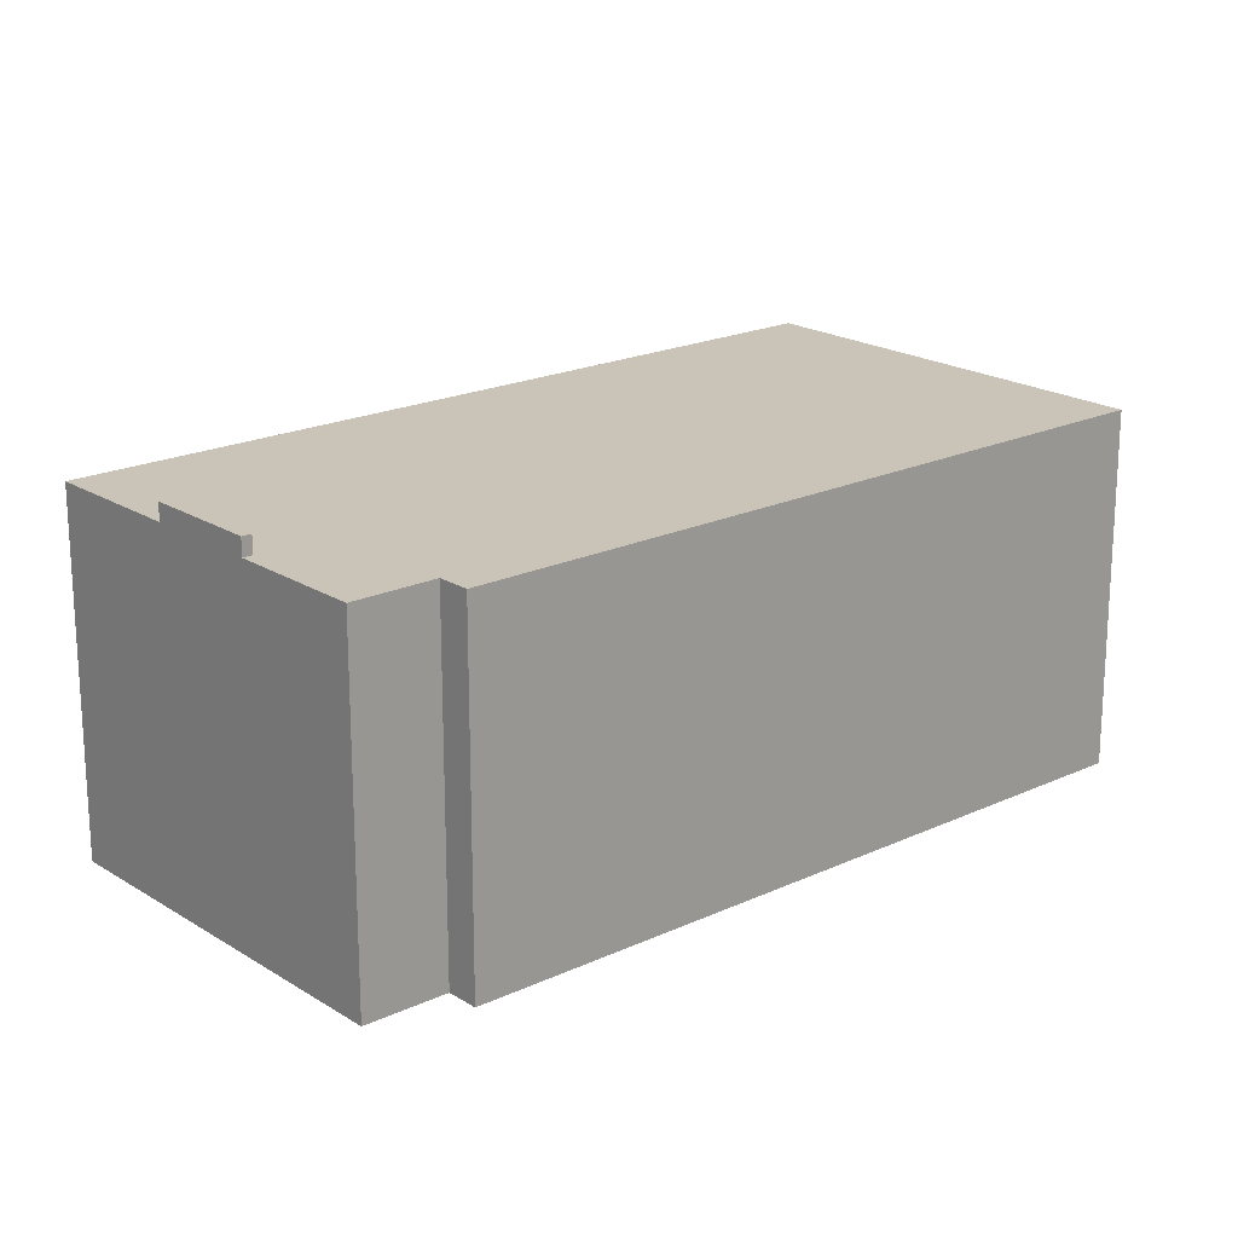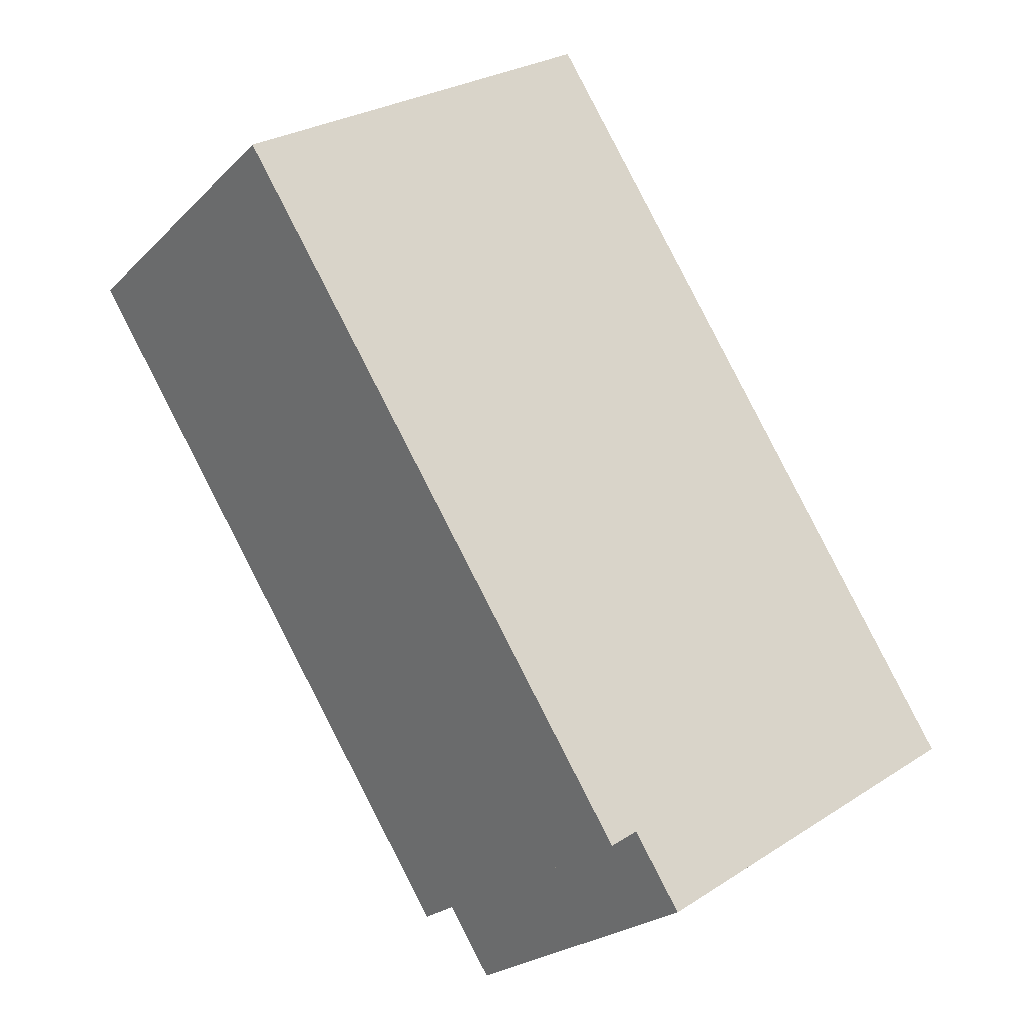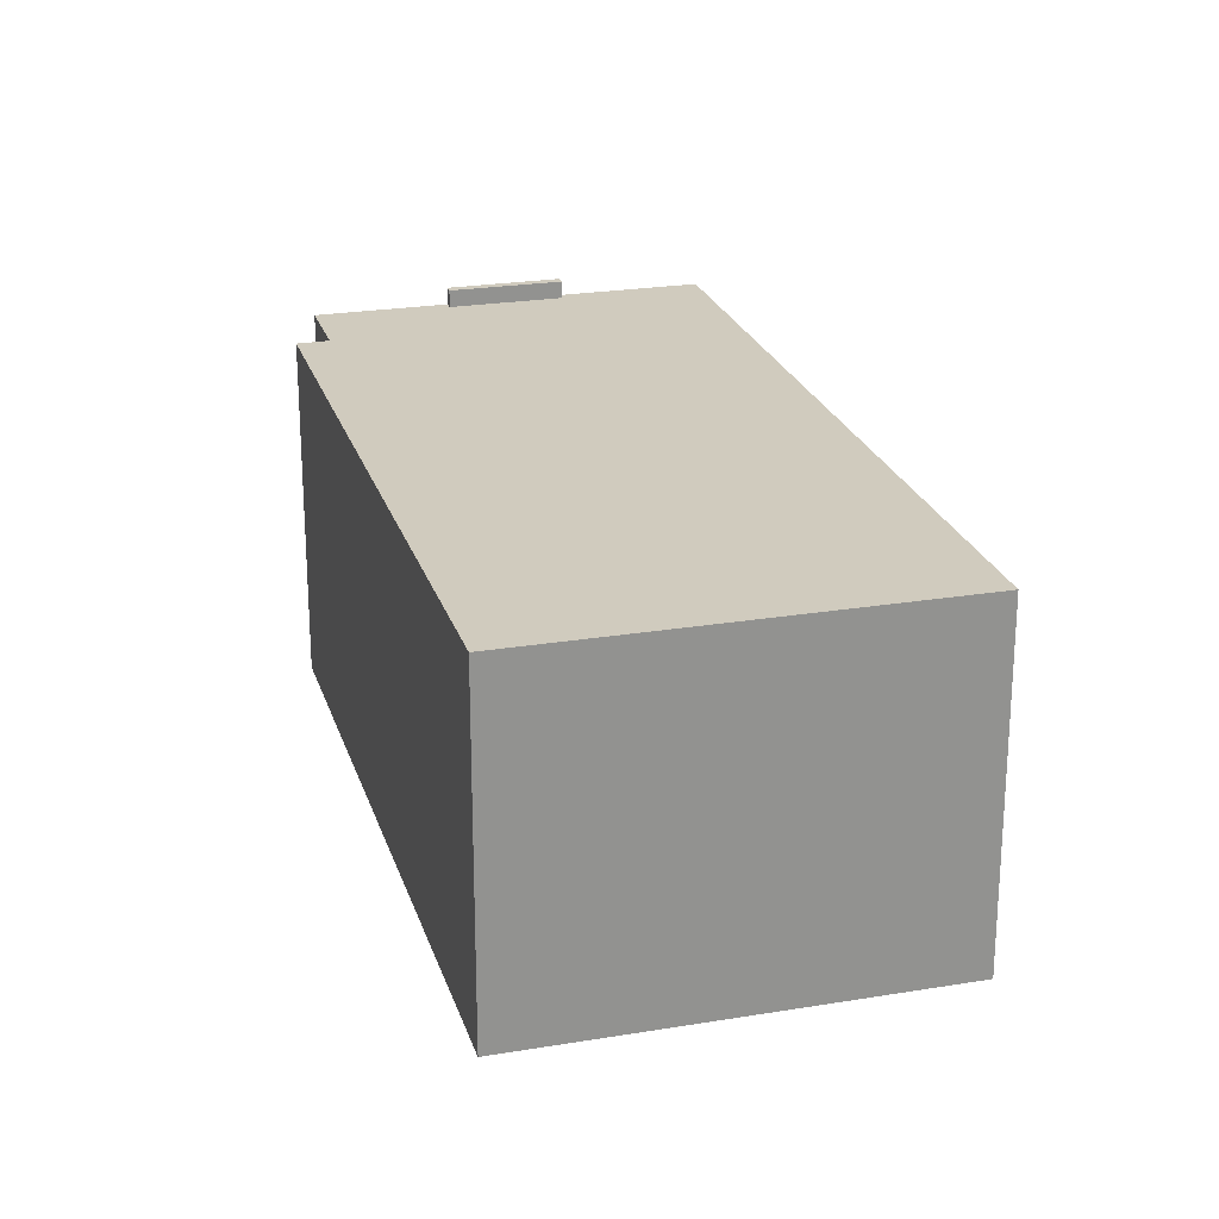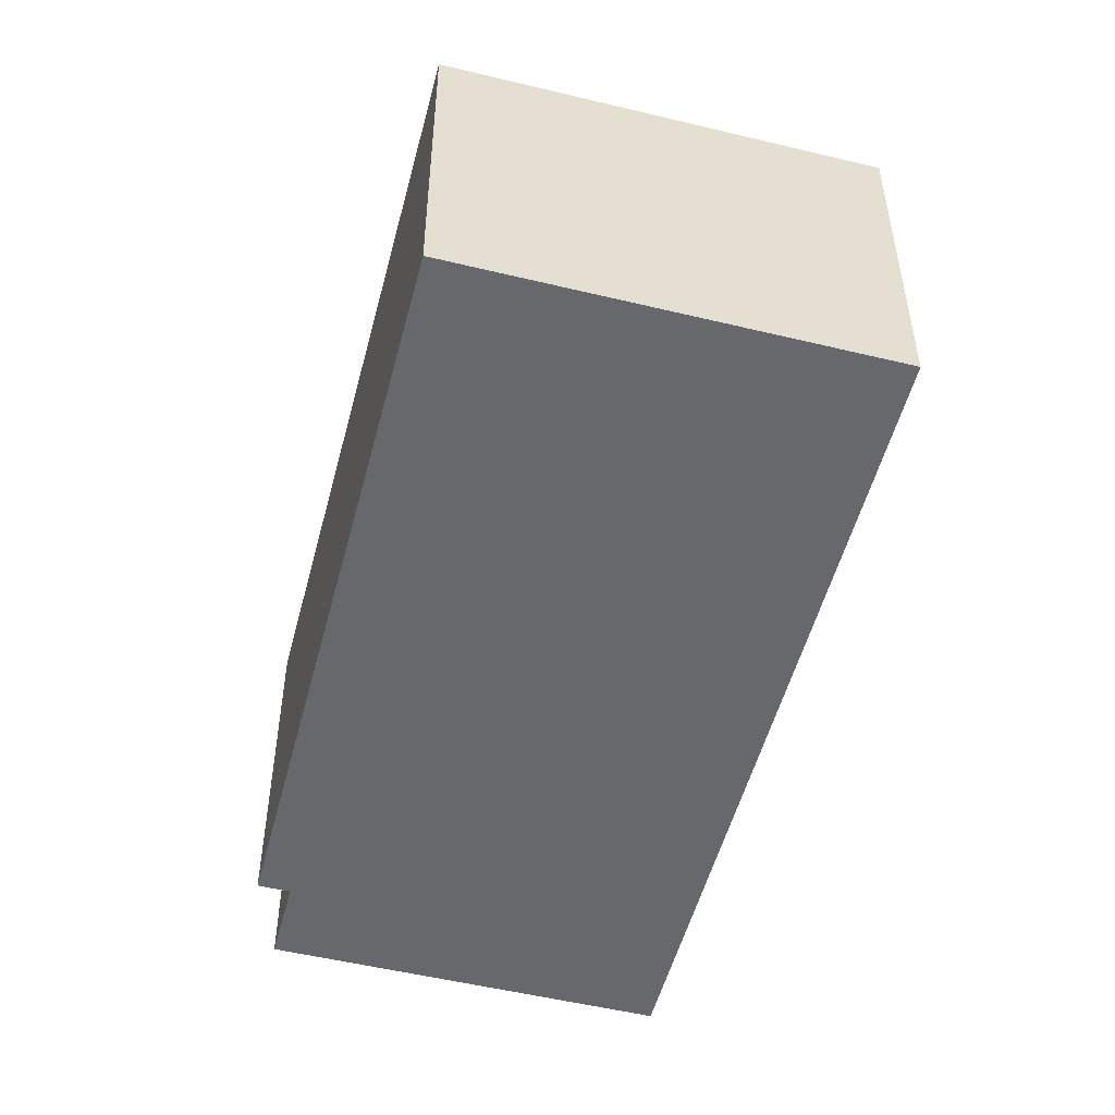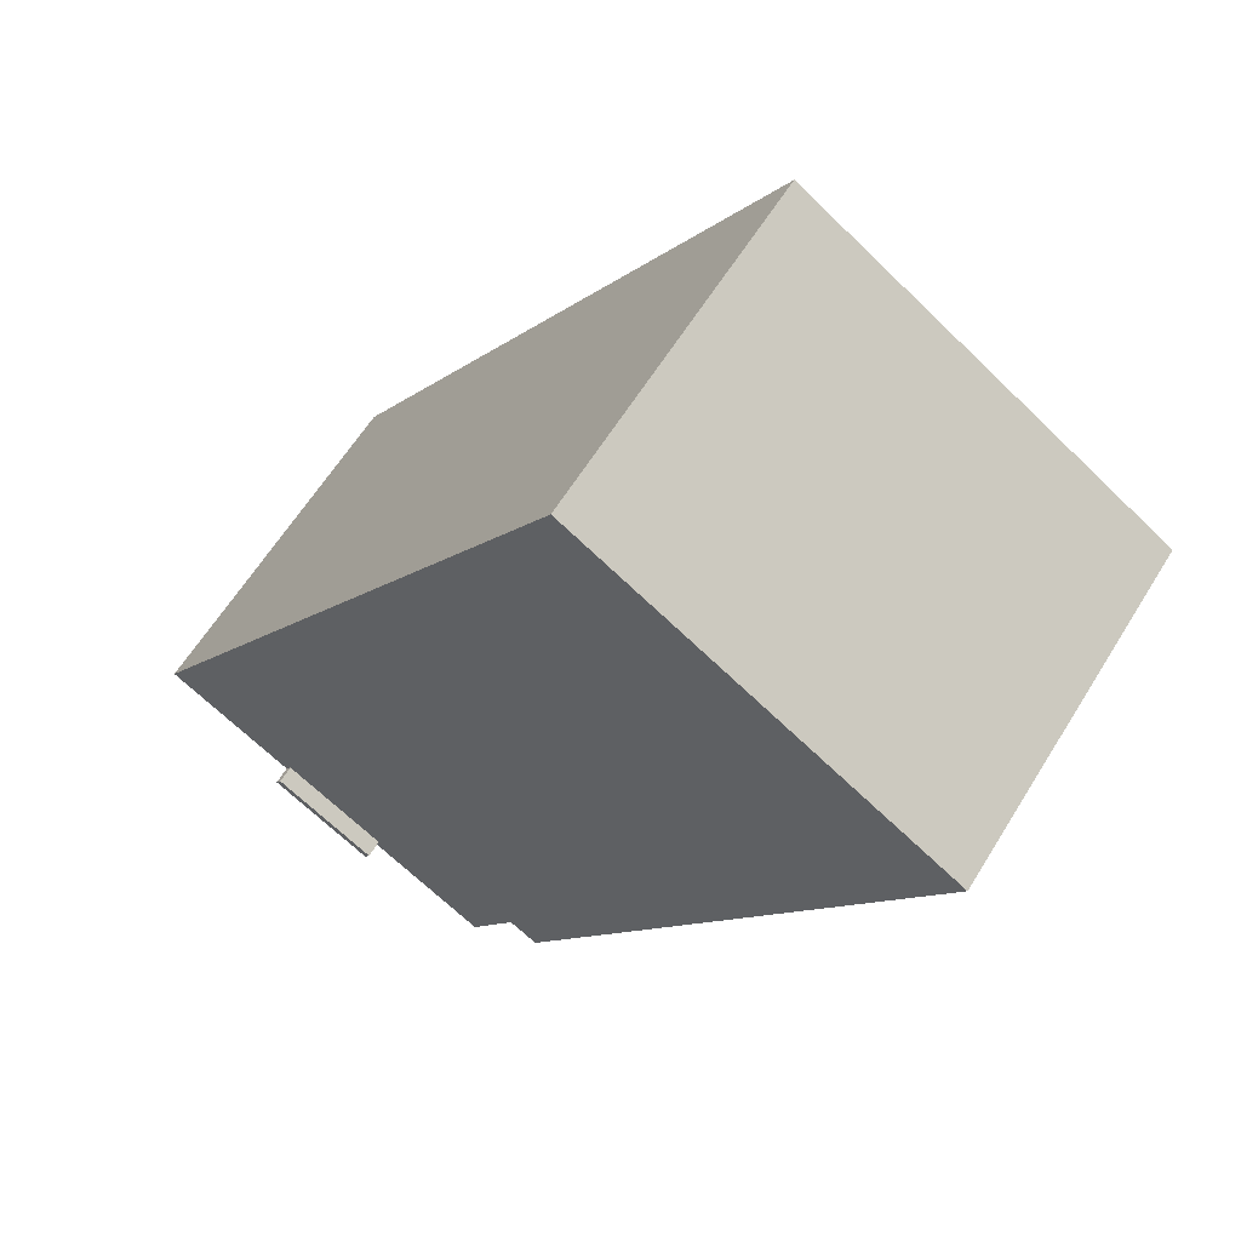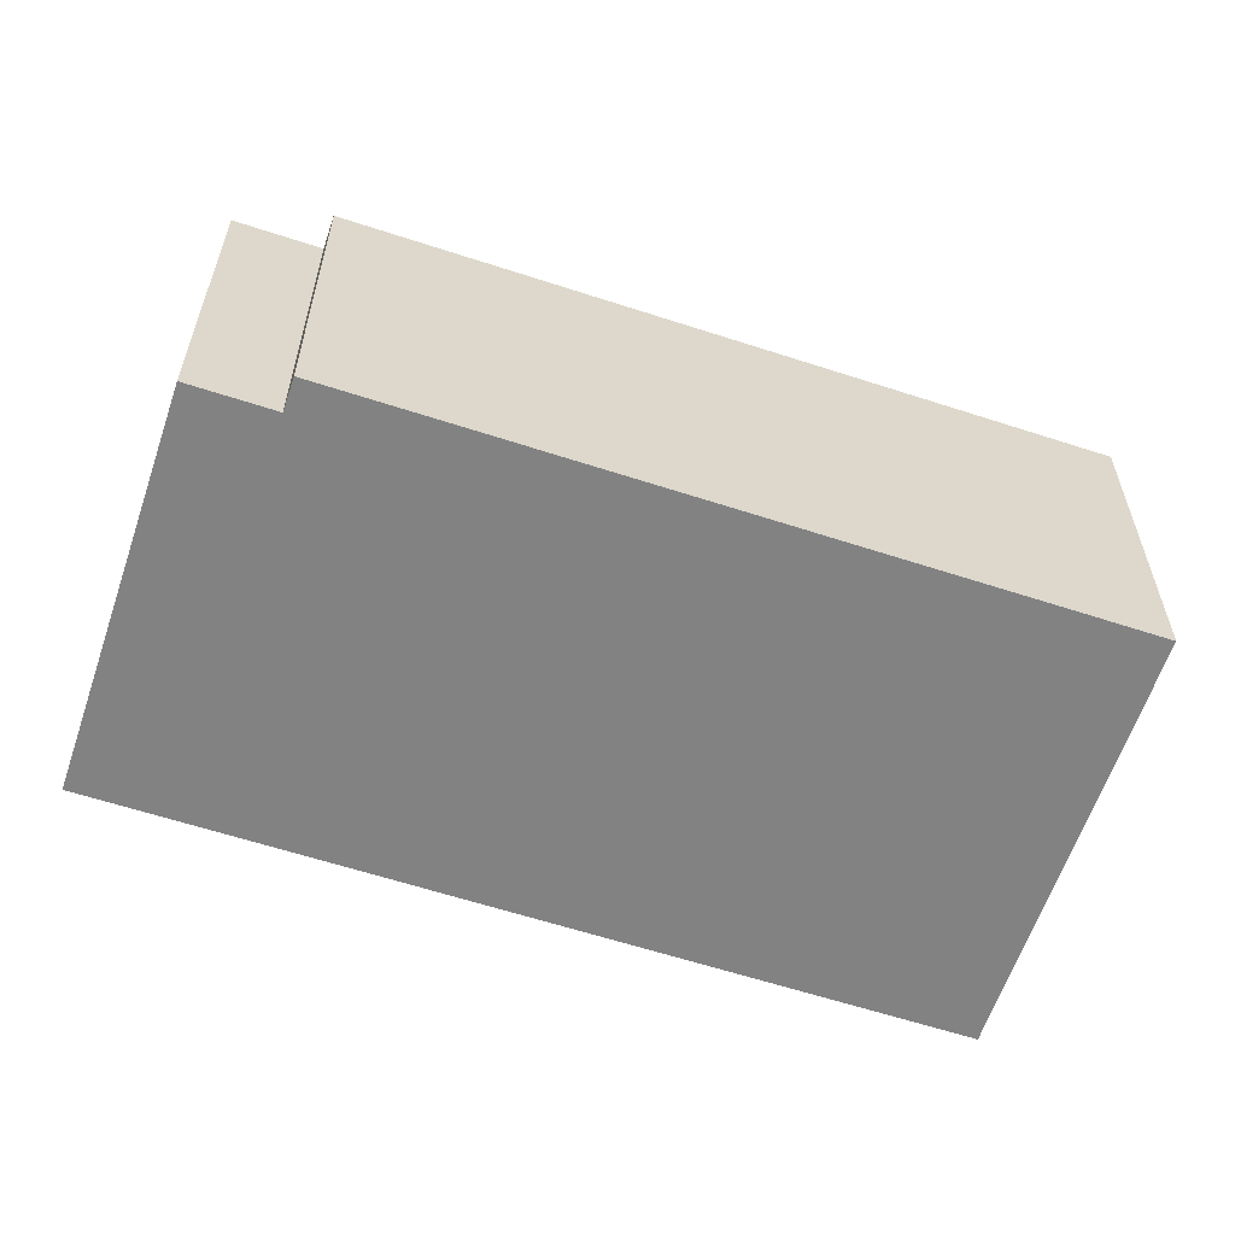
<metadata>
{"format":"obj","ext":"obj","renderer":"f3d","projection":"perspective","resolution":1024,"background":"white","views":[{"elev":19.9,"azim":-163.5,"up":"+Y"},{"elev":-22.8,"azim":-32.0,"up":"+Z"},{"elev":23.6,"azim":-48.2,"up":"+Y"},{"elev":-52.4,"azim":-47.2,"up":"+Y"},{"elev":61.6,"azim":-148.4,"up":"+Z"},{"elev":-60.8,"azim":-141.1,"up":"+Y"}]}
</metadata>
<code>
v -1.67 6.74 18.1
v 9.895 6.74 -12.64
v 0.9788 6.74 -14.86
v -15.84 6.74 9.038
v -1.67 6.74 18.1
v 11.08 6.74 -12.35
v 10.87 6.74 -12.02
v -1.67 6.74 18.1
v 10.87 6.74 -12.02
v 9.895 6.74 -12.64
v -15.84 6.74 9.038
v 0.9788 6.74 -14.86
v -0.1032 6.74 -15.55
v 0.9788 6.74 -14.86
v 4.71 6.74 -16.42
v 2.771 6.74 -17.66
v -1.67 6.74 18.1
v 15.85 6.74 -9.293
v 12.1 6.74 -11.69
v -1.67 6.74 18.1
v 12.1 6.74 -11.69
v 11.08 6.74 -12.35
v 0.9788 6.74 -14.86
v 9.895 6.74 -12.64
v 7.025 6.74 -14.48
v 0.9788 6.74 -14.86
v 7.025 6.74 -14.48
v 7.234 6.74 -14.81
v 0.9788 6.74 -14.86
v 5.231 6.74 -16.09
v 4.71 6.74 -16.42
v 0.9788 6.74 -14.86
v 7.234 6.74 -14.81
v 5.231 6.74 -16.09
v 7.025 7.414 -14.48
v 10.87 7.414 -12.02
v 11.08 7.414 -12.35
v 7.234 7.414 -14.81
v 0.9788 6.74 -14.86
v 2.771 6.74 -17.66
v 2.771 -6.742 -17.66
v 0.9788 -6.742 -14.86
v -0.1032 6.74 -15.55
v 0.9788 6.74 -14.86
v 0.9788 -6.742 -14.86
v -0.1032 -6.742 -15.55
v -15.84 6.74 9.038
v -0.1032 6.74 -15.55
v -0.1032 -6.742 -15.55
v -15.84 -6.742 9.038
v -15.84 -6.742 9.038
v -1.67 -6.742 18.1
v -1.67 6.74 18.1
v -15.84 6.74 9.038
v 7.092 -6.742 4.404
v 15.85 -6.742 -9.293
v 15.85 6.74 -9.293
v -1.67 6.74 18.1
v -1.67 -6.742 18.1
v 7.092 -6.742 4.404
v -1.67 6.74 18.1
v 7.092 -6.742 4.404
v 15.85 6.74 -9.293
v 12.1 6.74 -11.69
v 15.85 6.74 -9.293
v 15.85 -6.742 -9.293
v 12.1 -6.742 -11.69
v 11.08 6.74 -12.35
v 12.1 6.74 -11.69
v 12.1 -6.742 -11.69
v 11.08 -6.742 -12.35
v 7.234 6.74 -14.81
v 11.08 6.74 -12.35
v 11.08 -6.742 -12.35
v 7.234 -6.742 -14.81
v 5.231 6.74 -16.09
v 7.234 6.74 -14.81
v 7.234 -6.742 -14.81
v 5.231 -6.742 -16.09
v 4.71 6.74 -16.42
v 5.231 6.74 -16.09
v 5.231 -6.742 -16.09
v 4.71 -6.742 -16.42
v 2.771 6.74 -17.66
v 4.71 6.74 -16.42
v 4.71 -6.742 -16.42
v 2.771 -6.742 -17.66
v 7.234 7.414 -14.81
v 11.08 7.414 -12.35
v 11.08 6.74 -12.35
v 7.234 6.74 -14.81
v 9.895 6.74 -12.64
v 10.87 6.74 -12.02
v 10.87 7.414 -12.02
v 7.025 6.74 -14.48
v 9.895 6.74 -12.64
v 10.87 7.414 -12.02
v 7.025 7.414 -14.48
v 10.87 6.74 -12.02
v 11.08 6.74 -12.35
v 11.08 7.414 -12.35
v 10.87 7.414 -12.02
v 7.025 7.414 -14.48
v 7.234 7.414 -14.81
v 7.234 6.74 -14.81
v 7.025 6.74 -14.48
v 2.771 -6.742 -17.66
v 4.71 -6.742 -16.42
v 5.231 -6.742 -16.09
v 7.234 -6.742 -14.81
v 11.08 -6.742 -12.35
v 12.1 -6.742 -11.69
v 15.85 -6.742 -9.293
v 7.092 -6.742 4.404
v -1.67 -6.742 18.1
v -15.84 -6.742 9.038
v -0.1032 -6.742 -15.55
v 0.9788 -6.742 -14.86
g CDNNDG02_0014670
f 1 3 4
f 1 2 3
f 5 6 7
f 8 9 10
f 11 12 13
f 14 15 16
f 17 18 19
f 20 21 22
f 23 24 25
f 26 27 28
f 29 30 31
f 32 33 34
f 38 35 37
f 37 35 36
f 39 40 41
f 42 39 41
f 45 43 44
f 43 45 46
f 50 47 49
f 49 47 48
f 51 53 54
f 53 51 52
f 55 56 57
f 58 59 60
f 61 62 63
f 64 66 67
f 64 65 66
f 70 71 69
f 68 69 71
f 74 72 73
f 72 74 75
f 76 78 79
f 76 77 78
f 80 82 83
f 80 81 82
f 86 84 85
f 84 86 87
f 88 90 91
f 88 89 90
f 92 93 94
f 96 97 98
f 95 96 98
f 100 101 99
f 99 101 102
f 106 103 105
f 105 103 104
f 118 114 116
f 116 114 115
f 118 107 108
f 118 109 110
f 118 110 111
f 116 117 118
f 118 111 114
f 111 112 114
f 112 113 114
f 109 118 108

</code>
